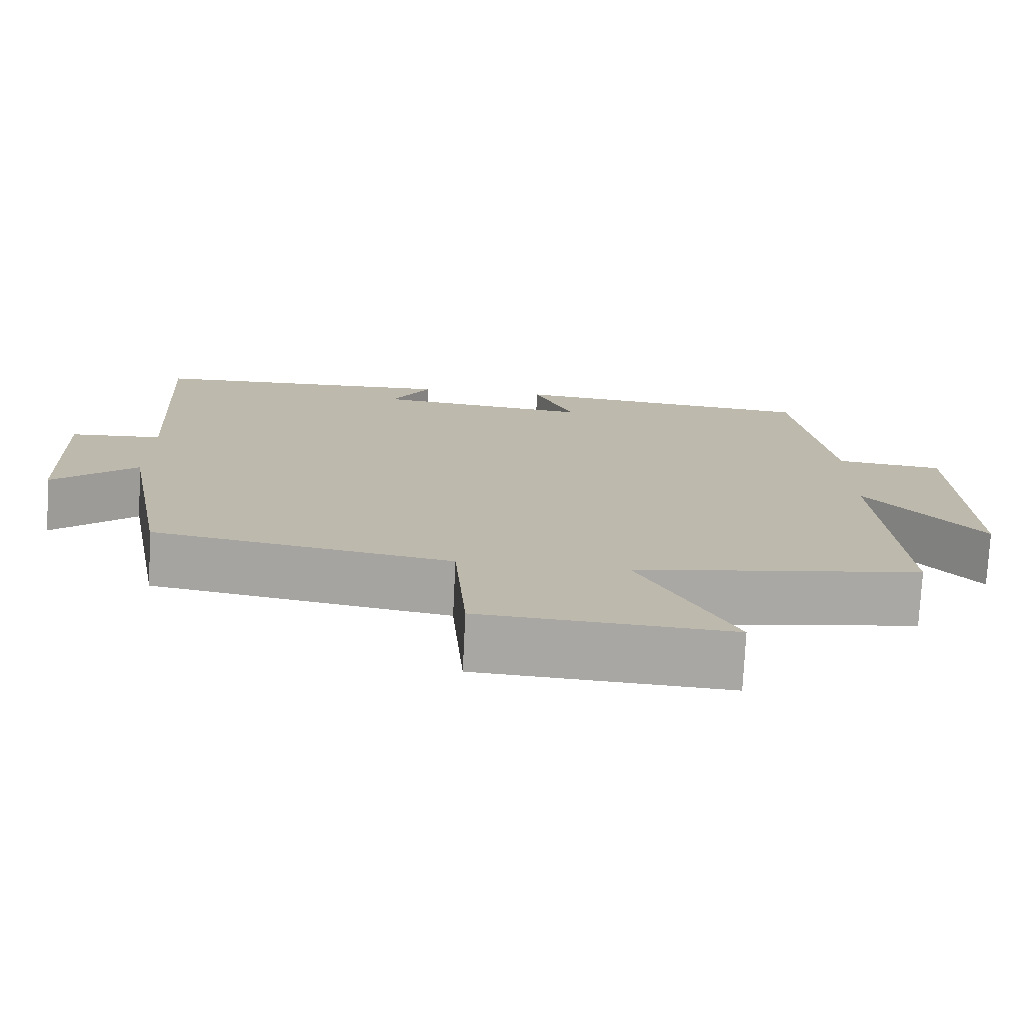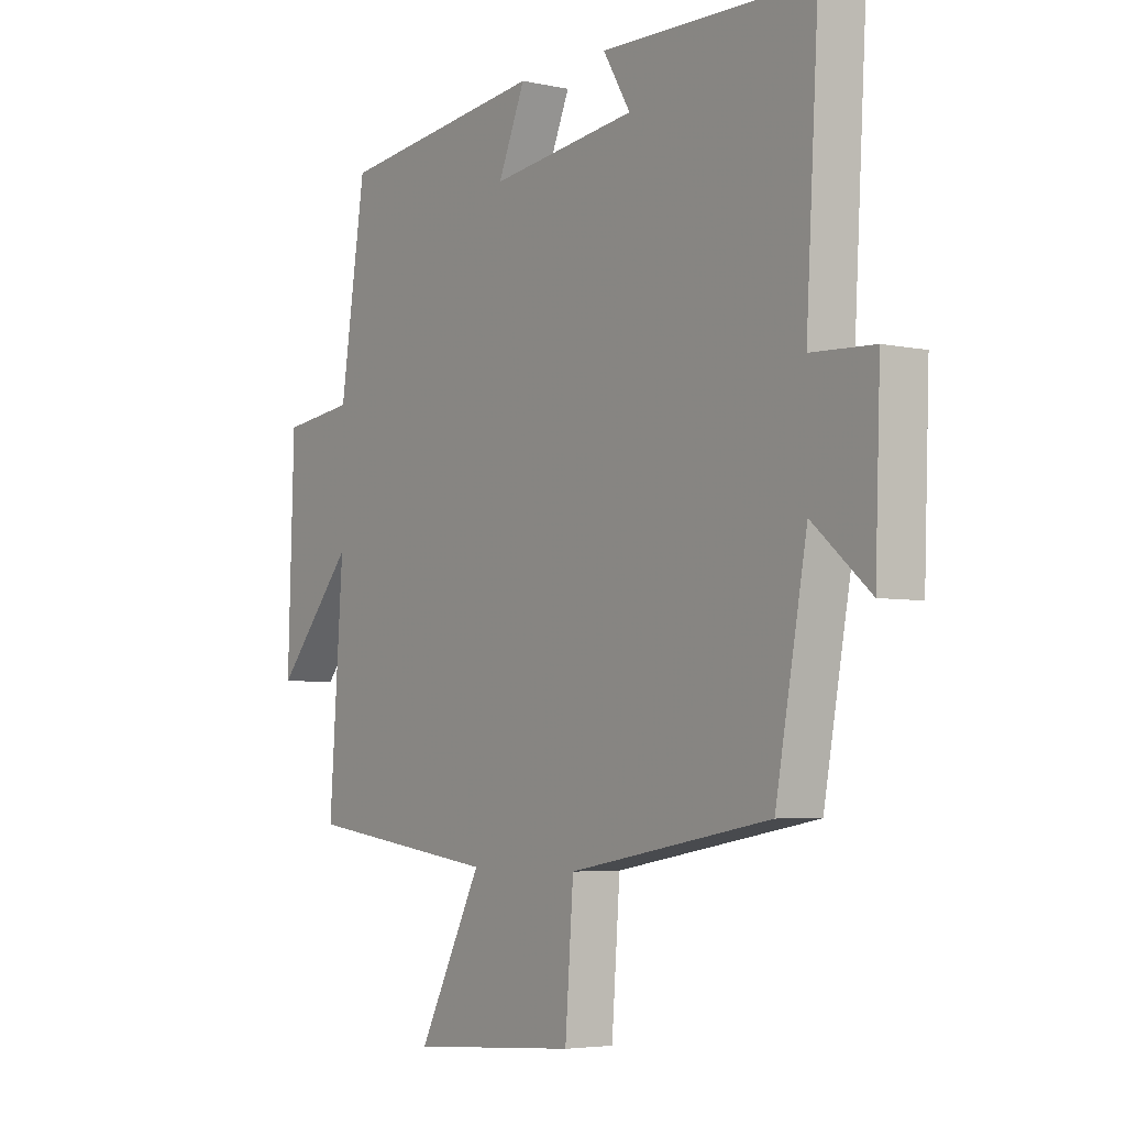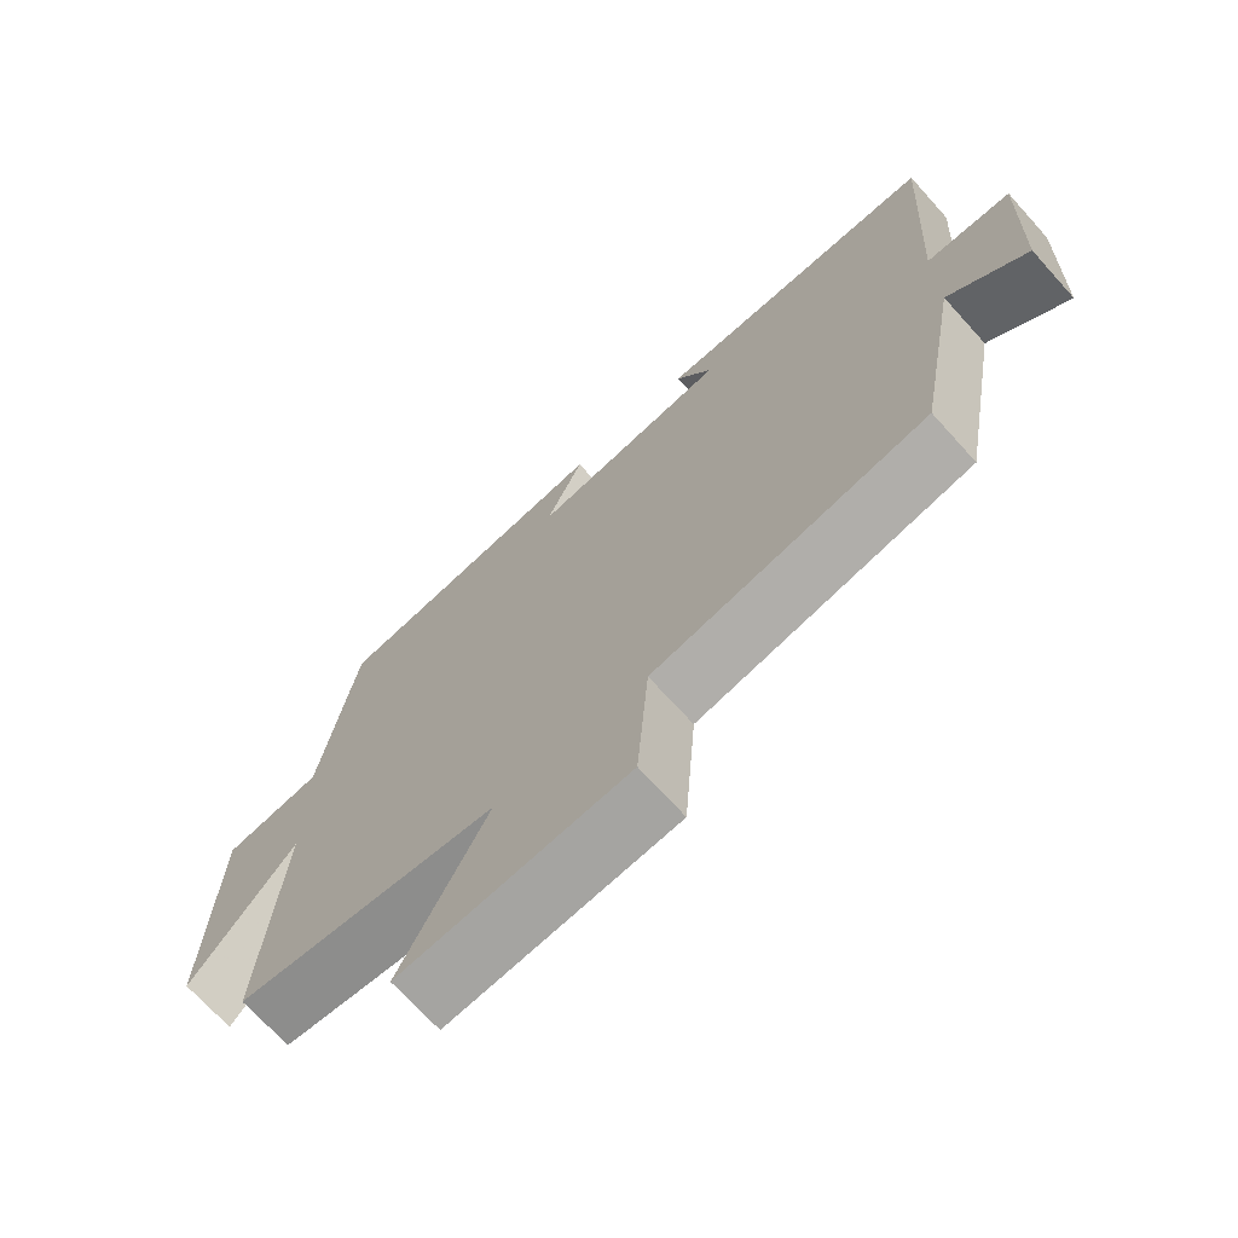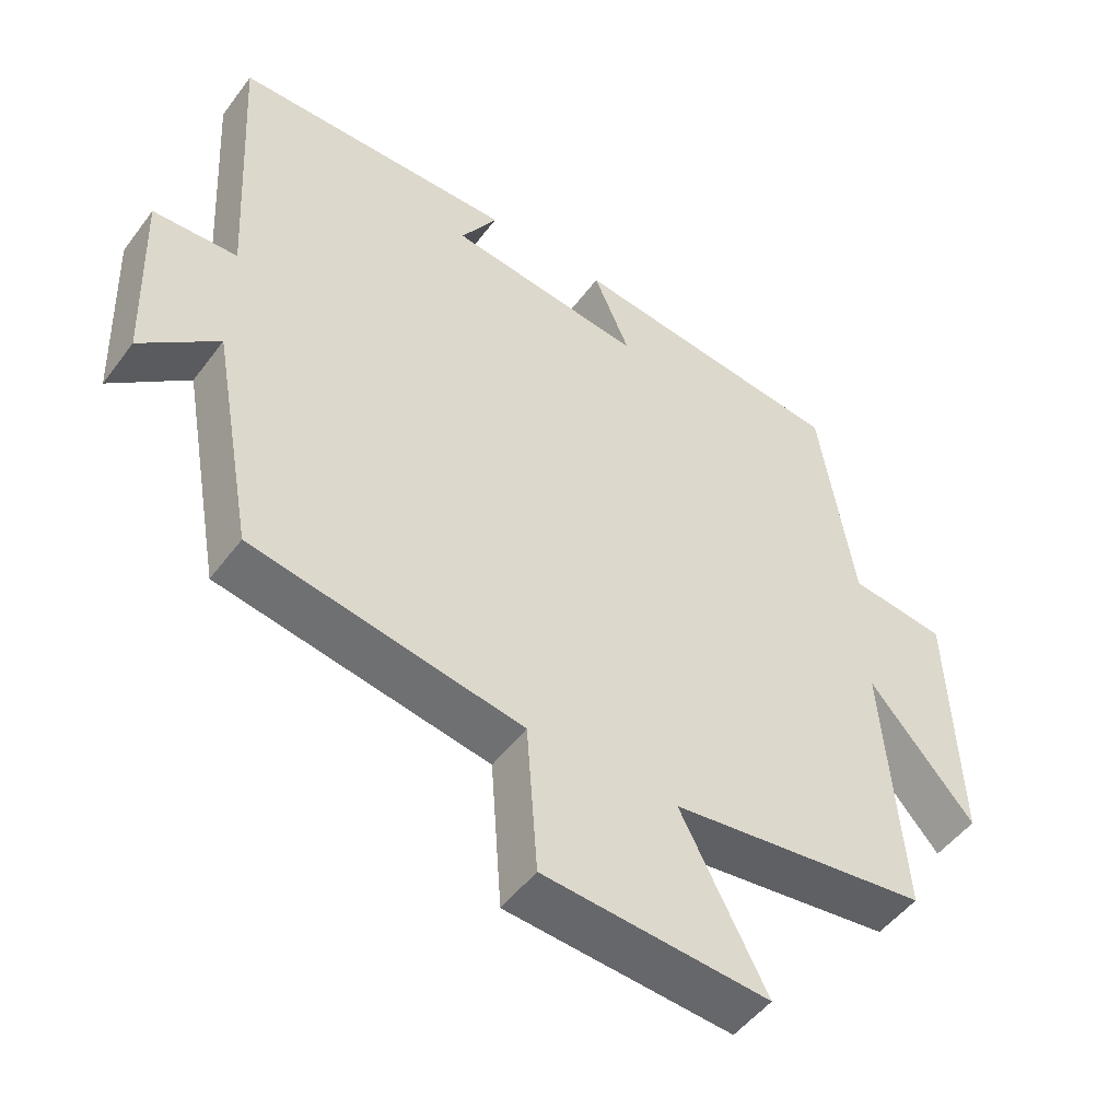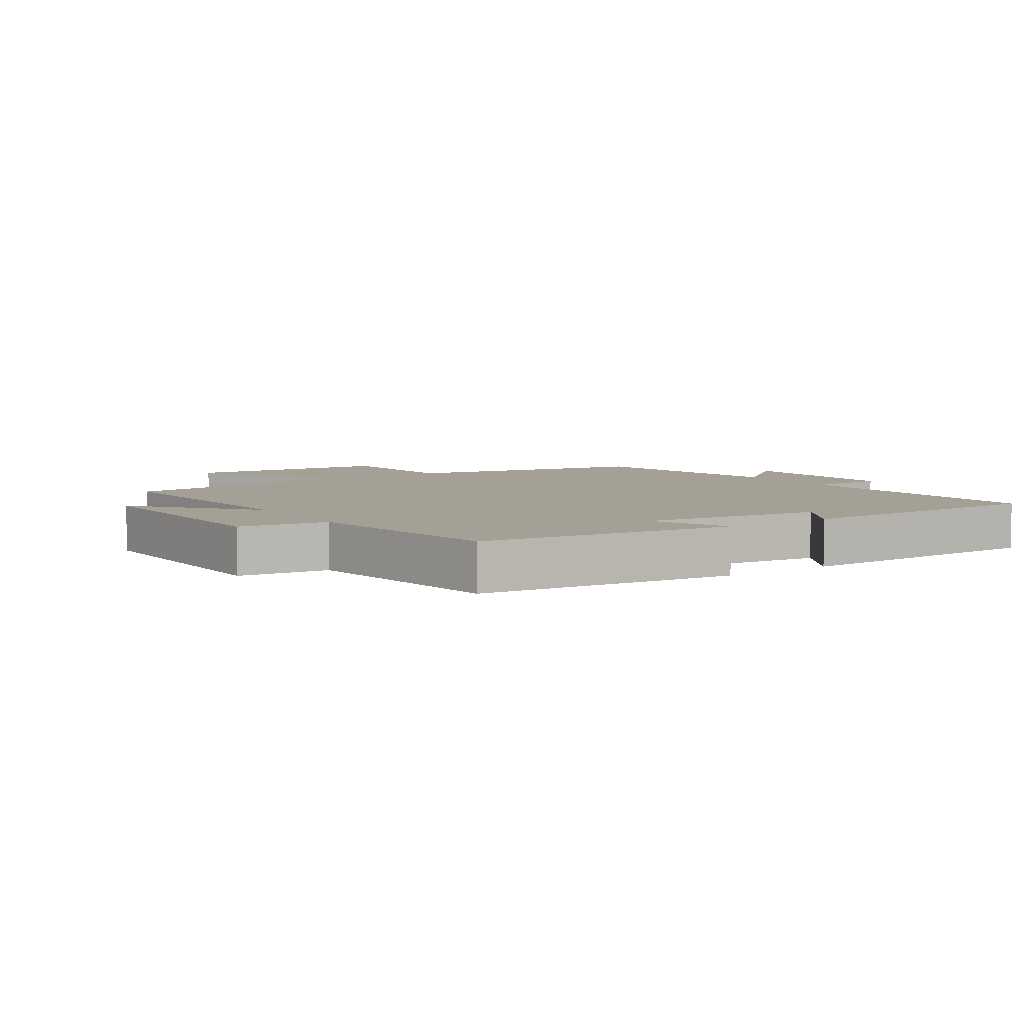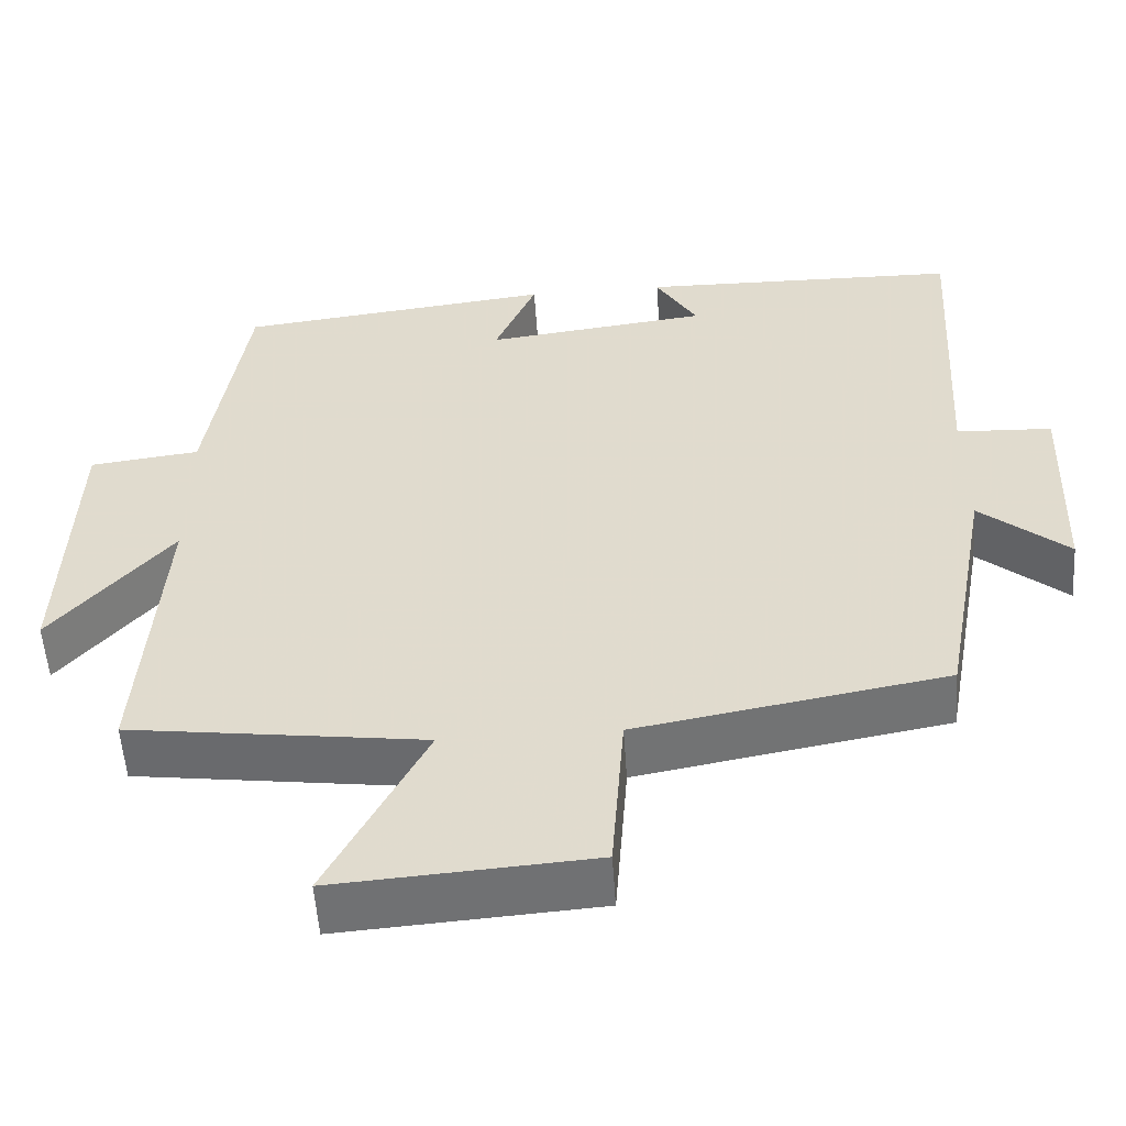
<metadata>
{"format":"obj","ext":"obj","renderer":"f3d","projection":"perspective","resolution":1024,"background":"white","views":[{"elev":-75.2,"azim":177.2,"up":"+Z"},{"elev":-4.6,"azim":54.9,"up":"+Z"},{"elev":-70.5,"azim":42.1,"up":"+Z"},{"elev":-50.1,"azim":144.6,"up":"+Z"},{"elev":5.9,"azim":-33.6,"up":"+Y"},{"elev":-54.6,"azim":3.9,"up":"+Z"}]}
</metadata>
<code>
v 0.44 0.07 -0.432
v 0.056 0.07 -0.5
v 0.04 0.07 -0.714
v -0.28 0.07 -0.736
v -0.158 0.07 -0.5
v -0.527 0.07 -0.45
v -0.5 0.07 -0.072
v -0.65 0.07 -0.247
v -0.638 0.07 0.117
v -0.5 0.07 0.134
v -0.451 0.07 0.454
v -0.054 0.07 0.5
v -0.106 0.07 0.379
v 0.174 0.07 0.413
v 0.122 0.07 0.5
v 0.524 0.07 0.491
v 0.5 0.07 0.078
v 0.62 0.07 0.072
v 0.61 0.07 -0.198
v 0.5 0.07 -0.104
v 0.44 0 -0.432
v 0.056 0 -0.5
v 0.04 0 -0.714
v -0.28 0 -0.736
v -0.158 0 -0.5
v -0.527 0 -0.45
v -0.5 0 -0.072
v -0.65 0 -0.247
v -0.638 0 0.117
v -0.5 0 0.134
v -0.451 0 0.454
v -0.054 0 0.5
v -0.106 0 0.379
v 0.174 0 0.413
v 0.122 0 0.5
v 0.524 0 0.491
v 0.5 0 0.078
v 0.62 0 0.072
v 0.61 0 -0.198
v 0.5 0 -0.104
f 17 18 19 20
f 17 20 1 2
f 14 15 16 17
f 13 14 17 2
f 10 11 12 13
f 10 13 2 3
f 7 8 9 10
f 7 10 3
f 5 6 7
f 5 7 3
f 3 4 5
f 40 39 38 37
f 22 21 40 37
f 37 36 35 34
f 22 37 34 33
f 33 32 31 30
f 23 22 33 30
f 30 29 28 27
f 23 30 27
f 27 26 25
f 23 27 25
f 25 24 23
f 1 21 22 2
f 2 22 23 3
f 3 23 24 4
f 4 24 25 5
f 5 25 26 6
f 6 26 27 7
f 7 27 28 8
f 8 28 29 9
f 9 29 30 10
f 10 30 31 11
f 11 31 32 12
f 12 32 33 13
f 13 33 34 14
f 14 34 35 15
f 15 35 36 16
f 16 36 37 17
f 17 37 38 18
f 18 38 39 19
f 19 39 40 20
f 20 40 21 1

</code>
